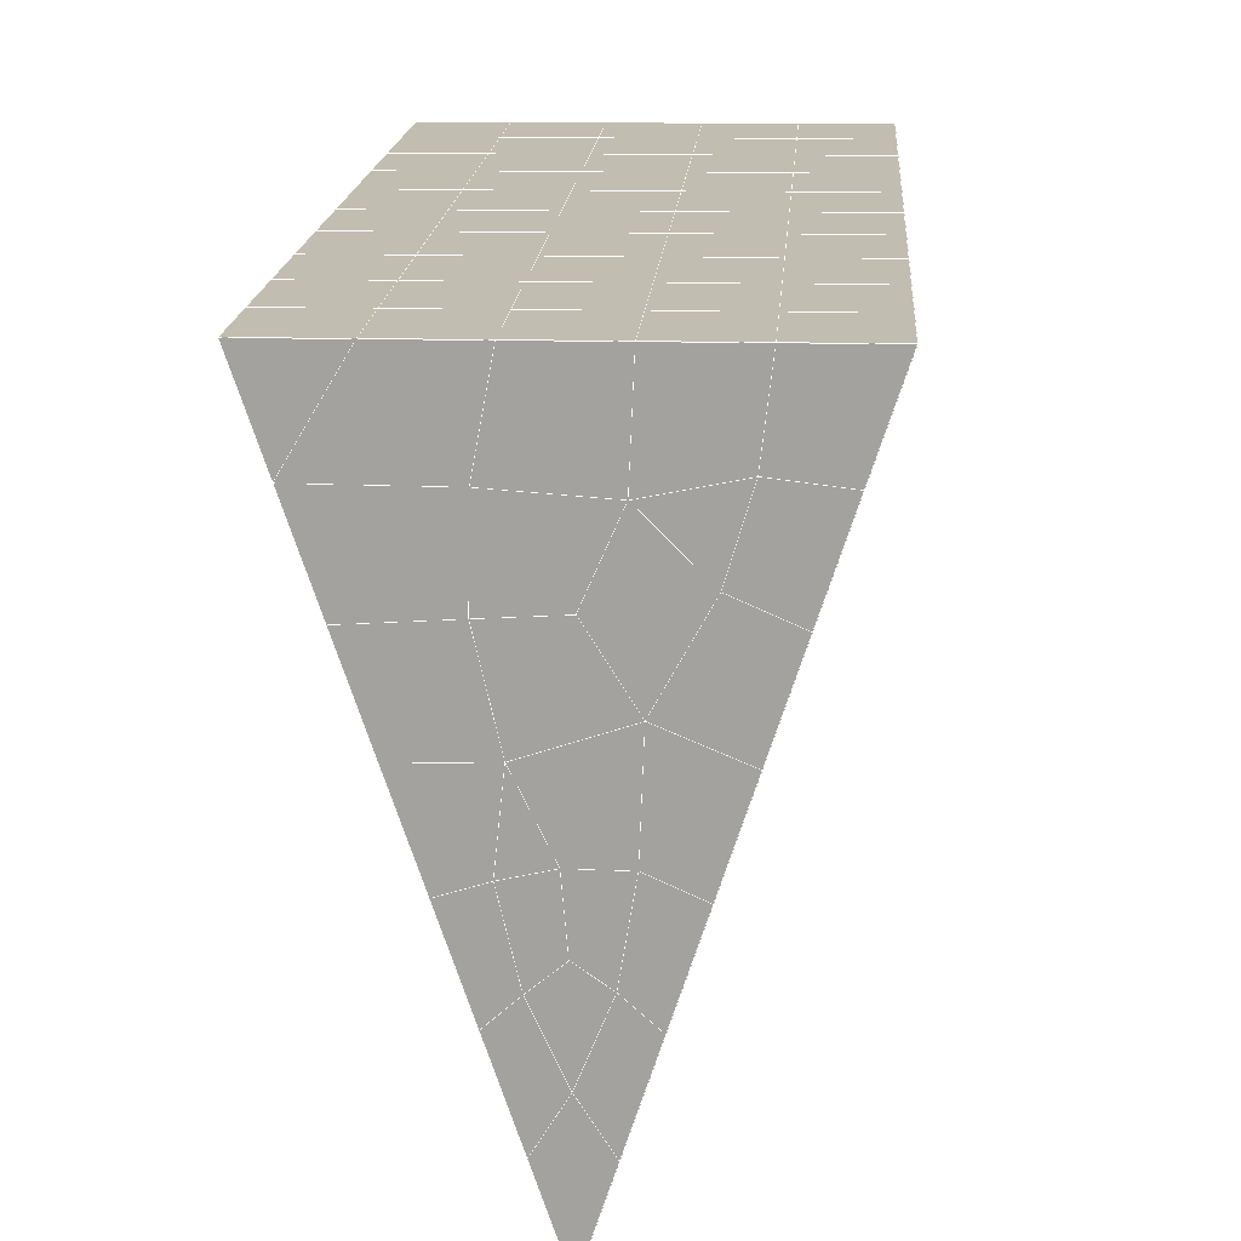
<metadata>
{"format":"obj","ext":"obj","renderer":"f3d","projection":"perspective","resolution":1024,"background":"white","views":[{"elev":12.9,"azim":3.9,"up":"+Y"}]}
</metadata>
<code>
v 49 15.55 20.7
v 51 15.55 20.7
v 50.89 13.6 20.57
v 49.04 13.29 20.55
v 49 15.39 22.9
v 51 15.39 22.9
v 49 15.24 25.09
v 51 15.24 25.09
v 49 15.09 27.29
v 51 15.09 27.29
v 49 14.93 29.48
v 51 14.93 29.48
v 49 14.78 31.68
v 51 14.78 31.68
v 49 14.63 33.87
v 51 14.63 33.87
v 49 14.47 36.06
v 51 14.47 36.06
v 49 14.32 38.26
v 51 14.32 38.26
v 49 14.17 40.45
v 51 14.17 40.45
v 49 14.01 42.65
v 51 14.01 42.65
v 48.58 11.85 42.5
v 50.89 11.69 42.49
v 48.54 9.864 42.36
v 50.12 9.952 42.37
v 49.04 7.655 42.2
v 51.13 8.332 42.25
v 49.84 5.987 42.09
v 51.02 5.97 42.09
v 49.96 4.506 41.98
v 50.69 3.997 41.95
v 49.26 3.929 41.94
v 49.99 2.325 41.83
v 48.57 3.325 41.9
v 49.29 1.188 41.75
v 48.57 3.479 39.71
v 49.29 1.341 39.56
v 48.57 3.632 37.51
v 49.29 1.494 37.36
v 48.57 3.785 35.32
v 49.29 1.648 35.17
v 48.57 3.939 33.12
v 49.29 1.801 32.97
v 48.57 4.092 30.93
v 49.29 1.955 30.78
v 48.57 4.246 28.73
v 49.29 2.108 28.58
v 48.57 4.4 26.54
v 49.29 2.262 26.39
v 48.57 4.553 24.34
v 49.29 2.415 24.19
v 48.57 4.706 22.15
v 49.29 2.569 22
v 48.57 4.86 19.96
v 49.29 2.722 19.81
v 50.01 5.231 19.98
v 50 3.344 19.85
v 51.43 4.86 19.96
v 50.71 2.722 19.81
v 51.43 4.706 22.15
v 50.71 2.568 22
v 51.43 4.553 24.34
v 50.71 2.415 24.2
v 51.43 4.399 26.54
v 50.71 2.262 26.39
v 51.43 4.246 28.73
v 50.71 2.108 28.58
v 51.43 4.093 30.93
v 50.71 1.955 30.78
v 51.43 3.939 33.12
v 50.71 1.802 32.97
v 51.43 3.786 35.32
v 50.71 1.648 35.17
v 51.43 3.632 37.51
v 50.71 1.494 37.36
v 51.43 3.479 39.71
v 50.71 1.341 39.56
v 51.43 3.325 41.9
v 50.71 1.188 41.75
v 52.14 5.463 42.05
v 52.14 5.616 39.86
v 52.14 5.77 37.66
v 52.14 5.923 35.47
v 52.14 6.077 33.27
v 52.14 6.23 31.08
v 52.14 6.384 28.88
v 52.14 6.537 26.69
v 52.14 6.69 24.49
v 52.14 6.844 22.3
v 52.14 6.997 20.11
v 50.04 7.857 20.17
v 47.86 6.997 20.1
v 47.86 6.844 22.3
v 47.86 6.69 24.49
v 47.86 6.537 26.69
v 47.86 6.384 28.88
v 47.86 6.23 31.08
v 47.86 6.076 33.27
v 47.86 5.923 35.47
v 47.86 5.77 37.66
v 47.86 5.616 39.86
v 47.86 5.463 42.05
v 48.84 5.765 42.07
v 50 -0.9499 41.6
v 50 -0.7968 39.41
v 50 -0.6435 37.21
v 50 -0.4897 35.02
v 50 -0.3365 32.82
v 50 -0.1828 30.63
v 50 -0.02937 28.43
v 50 0.124 26.24
v 50 0.2778 24.05
v 50 0.4308 21.85
v 50 0.5843 19.66
v 51.49 9.871 20.31
v 52.86 9.135 20.25
v 52.19 11.59 20.43
v 53.57 11.27 20.4
v 52.62 13.57 20.56
v 54.29 13.41 20.55
v 53 15.55 20.7
v 55 15.55 20.7
v 53 15.39 22.9
v 55 15.39 22.9
v 53 15.24 25.09
v 55 15.24 25.09
v 53 15.09 27.29
v 55 15.09 27.29
v 53 14.93 29.48
v 55 14.93 29.48
v 53 14.78 31.68
v 55 14.78 31.68
v 53 14.63 33.87
v 55 14.63 33.87
v 53 14.47 36.07
v 55 14.47 36.06
v 53 14.32 38.26
v 55 14.32 38.26
v 53 14.17 40.45
v 55 14.17 40.45
v 53 14.01 42.65
v 55 14.01 42.65
v 52.76 12.06 42.51
v 54.29 11.88 42.5
v 52.24 10.32 42.39
v 53.57 9.738 42.35
v 52.86 7.6 42.2
v 47.14 7.6 42.2
v 46.43 9.738 42.35
v 45.71 11.88 42.5
v 47 14.01 42.65
v 47 14.17 40.45
v 47 14.32 38.26
v 47 14.47 36.06
v 47 14.63 33.87
v 47 14.78 31.68
v 47 14.93 29.48
v 47 15.09 27.29
v 47 15.24 25.09
v 47 15.39 22.9
v 47 15.55 20.7
v 47.23 13.62 20.57
v 48.83 10.06 20.32
v 50.46 11.53 20.42
v 47.14 9.135 20.25
v 47.14 8.982 22.45
v 47.14 8.828 24.64
v 47.14 8.675 26.84
v 47.14 8.521 29.03
v 47.14 8.368 31.23
v 47.14 8.214 33.42
v 47.14 8.061 35.62
v 47.14 7.907 37.81
v 47.14 7.754 40.01
v 52.86 8.982 22.45
v 52.86 8.828 24.64
v 52.86 8.675 26.84
v 52.86 8.521 29.03
v 52.86 8.368 31.23
v 52.86 8.214 33.42
v 52.86 8.061 35.62
v 52.86 7.907 37.81
v 52.86 7.754 40.01
v 53.57 9.891 40.16
v 53.57 10.04 37.96
v 53.57 10.2 35.77
v 53.57 10.35 33.57
v 53.57 10.51 31.38
v 53.57 10.66 29.18
v 53.57 10.81 26.99
v 53.57 10.97 24.79
v 53.57 11.12 22.6
v 54.29 12.03 40.3
v 54.29 12.18 38.11
v 54.29 12.34 35.92
v 54.29 12.49 33.72
v 54.29 12.64 31.53
v 54.29 12.8 29.33
v 54.29 12.95 27.14
v 54.29 13.1 24.94
v 54.29 13.26 22.75
v 47.79 11.93 20.45
v 46.43 11.27 20.4
v 46.43 11.12 22.6
v 46.43 10.97 24.79
v 46.43 10.81 26.99
v 46.43 10.66 29.18
v 46.43 10.51 31.38
v 46.43 10.35 33.57
v 46.43 10.2 35.77
v 46.43 10.04 37.96
v 46.43 9.891 40.16
v 45.71 13.41 20.55
v 45.71 13.26 22.75
v 45.71 13.1 24.94
v 45.71 12.95 27.14
v 45.71 12.8 29.33
v 45.71 12.64 31.53
v 45.71 12.49 33.72
v 45.71 12.34 35.92
v 45.71 12.18 38.11
v 45.71 12.03 40.3
v 45 15.55 20.7
v 45 15.39 22.9
v 45 15.24 25.09
v 45 15.09 27.29
v 45 14.93 29.48
v 45 14.78 31.68
v 45 14.63 33.87
v 45 14.47 36.06
v 45 14.32 38.26
v 45 14.17 40.45
v 45 14.01 42.65
v 49.96 4.506 41.98
v 49.84 5.987 42.09
v 49.04 7.655 42.2
v 47.14 7.6 42.2
v 47.14 7.754 40.01
v 47.86 5.616 39.86
v 48.57 3.479 39.71
v 49.29 1.341 39.56
v 49.29 1.188 41.75
v 50 -0.9499 41.6
v 50.71 1.188 41.75
v 50.71 1.341 39.56
v 51.43 3.479 39.71
v 51.43 3.325 41.9
v 52.14 5.463 42.05
v 51.02 5.97 42.09
v 51.13 8.332 42.25
v 48.84 5.765 42.07
v 47.86 5.463 42.05
v 48.57 3.325 41.9
v 49.99 2.325 41.83
v 50.69 3.997 41.95
v 49.26 3.929 41.94
v 48.57 3.632 37.51
v 47.86 5.77 37.66
v 47.14 7.907 37.81
v 46.43 10.04 37.96
v 46.43 9.891 40.16
v 46.43 9.738 42.35
v 48.54 9.864 42.36
v 52.24 10.32 42.39
v 50.89 11.69 42.49
v 50.12 9.952 42.37
v 52.86 7.6 42.2
v 52.14 5.616 39.86
v 51.43 3.632 37.51
v 50.71 1.494 37.36
v 50 -0.7968 39.41
v 45.71 11.88 42.5
v 45.71 12.03 40.3
v 45.71 12.18 38.11
v 45.71 12.34 35.92
v 46.43 10.2 35.77
v 47.14 8.061 35.62
v 47.86 5.923 35.47
v 52.76 12.06 42.51
v 53.57 9.738 42.35
v 53.57 9.891 40.16
v 52.86 7.754 40.01
v 52.86 7.907 37.81
v 52.14 5.77 37.66
v 52.14 5.923 35.47
v 51.43 3.786 35.32
v 51.43 3.939 33.12
v 50.71 1.802 32.97
v 50.71 1.648 35.17
v 50 -0.4897 35.02
v 50 -0.6435 37.21
v 49.29 1.494 37.36
v 54.29 11.88 42.5
v 53 14.01 42.65
v 51 14.01 42.65
v 48.58 11.85 42.5
v 55 14.01 42.65
v 55 14.17 40.45
v 55 14.32 38.26
v 55 14.47 36.06
v 54.29 12.34 35.92
v 54.29 12.49 33.72
v 53.57 10.35 33.57
v 53.57 10.51 31.38
v 52.86 8.368 31.23
v 52.86 8.521 29.03
v 52.14 6.384 28.88
v 52.14 6.537 26.69
v 51.43 4.399 26.54
v 51.43 4.553 24.34
v 50.71 2.415 24.19
v 50.71 2.262 26.39
v 50 0.124 26.24
v 50 -0.02937 28.43
v 49.29 2.108 28.58
v 49.29 1.955 30.78
v 48.57 4.092 30.93
v 48.57 3.939 33.12
v 47.86 6.076 33.27
v 48.57 3.785 35.32
v 49.29 1.801 32.97
v 50 -0.1828 30.63
v 50.71 2.108 28.58
v 51.43 4.246 28.73
v 52.14 6.23 31.08
v 52.86 8.214 33.42
v 53.57 10.2 35.77
v 54.29 12.18 38.11
v 53 14.32 38.26
v 53 14.17 40.45
v 54.29 12.03 40.3
v 53.57 10.04 37.96
v 52.86 8.061 35.62
v 52.14 6.077 33.27
v 51.43 4.093 30.93
v 50.71 1.955 30.78
v 50 -0.3365 32.82
v 49.29 1.648 35.17
v 51 14.17 40.45
v 49 14.01 42.65
v 45 14.01 42.65
v 45 14.17 40.45
v 45 14.32 38.26
v 45 14.47 36.06
v 45.71 12.49 33.72
v 46.43 10.35 33.57
v 47.14 8.214 33.42
v 47 14.17 40.45
v 49 14.17 40.45
v 51 14.32 38.26
v 53 14.47 36.06
v 55 14.63 33.87
v 54.29 12.64 31.53
v 53.57 10.66 29.18
v 52.86 8.675 26.84
v 52.14 6.69 24.49
v 51.43 4.706 22.15
v 50.71 2.568 22
v 50 0.2778 24.05
v 49.29 2.262 26.39
v 48.57 4.246 28.73
v 47.86 6.23 31.08
v 47.14 8.368 31.23
v 47.86 6.384 28.88
v 48.57 4.4 26.54
v 49.29 2.415 24.19
v 50 0.4308 21.85
v 50.71 2.722 19.81
v 51.43 4.86 19.95
v 52.14 6.844 22.3
v 52.86 8.828 24.64
v 53.57 10.81 26.99
v 54.29 12.8 29.33
v 55 14.78 31.68
v 53 14.63 33.87
v 51 14.47 36.06
v 49 14.32 38.26
v 47 14.01 42.65
v 50 0.5843 19.66
v 49.29 2.722 19.81
v 49.29 2.569 22
v 48.57 4.706 22.15
v 48.57 4.553 24.34
v 47.86 6.69 24.49
v 47.86 6.537 26.69
v 47.14 8.675 26.84
v 47.14 8.521 29.03
v 46.43 10.66 29.18
v 46.43 10.51 31.38
v 50 3.344 19.85
v 50.01 5.231 19.98
v 52.14 6.997 20.1
v 52.86 8.982 22.45
v 53.57 10.97 24.79
v 54.29 12.95 27.14
v 55 14.93 29.48
v 53 14.78 31.68
v 51 14.63 33.87
v 49 14.47 36.06
v 47 14.32 38.26
v 47 14.47 36.06
v 45 14.63 33.87
v 45.71 12.64 31.53
v 48.57 4.86 19.96
v 47.86 6.844 22.3
v 47.14 8.828 24.64
v 46.43 10.81 26.99
v 45.71 12.8 29.33
v 45 14.78 31.68
v 47 14.63 33.87
v 49 14.63 33.87
v 47 14.78 31.68
v 45 14.93 29.48
v 45.71 12.95 27.14
v 46.43 10.97 24.79
v 47.14 8.982 22.45
v 47.86 6.997 20.1
v 50.04 7.857 20.16
v 52.86 9.135 20.25
v 53.57 11.12 22.6
v 54.29 13.1 24.94
v 55 15.09 27.29
v 53 14.93 29.48
v 51 14.78 31.68
v 49 14.78 31.68
v 47 14.93 29.48
v 45 15.09 27.29
v 45.71 13.1 24.94
v 46.43 11.12 22.6
v 47.14 9.135 20.25
v 51.49 9.871 20.31
v 53.57 11.27 20.4
v 54.29 13.26 22.75
v 55 15.24 25.09
v 53 15.09 27.29
v 51 14.93 29.48
v 49 14.93 29.48
v 47 15.09 27.29
v 45 15.24 25.09
v 45.71 13.26 22.75
v 46.43 11.27 20.4
v 48.83 10.06 20.32
v 55 15.55 20.7
v 53 15.55 20.7
v 52.62 13.57 20.56
v 50.89 13.6 20.57
v 50.46 11.53 20.42
v 52.19 11.59 20.43
v 54.29 13.41 20.55
v 55 15.39 22.9
v 53 15.39 22.9
v 53 15.24 25.09
v 51 15.24 25.09
v 49 15.24 25.09
v 47 15.24 25.09
v 45 15.39 22.9
v 45.71 13.41 20.55
v 47.79 11.93 20.45
v 51 15.09 27.29
v 49 15.09 27.29
v 51 15.39 22.9
v 51 15.55 20.7
v 49 15.39 22.9
v 47 15.39 22.9
v 45 15.55 20.7
v 47.23 13.62 20.57
v 49.04 13.29 20.54
v 49 15.55 20.7
v 47 15.55 20.7
f 1 2 3
f 1 3 4
f 5 6 2
f 5 2 1
f 7 8 6
f 7 6 5
f 9 10 8
f 9 8 7
f 11 12 10
f 11 10 9
f 13 14 12
f 13 12 11
f 15 16 14
f 15 14 13
f 17 18 16
f 17 16 15
f 19 20 18
f 19 18 17
f 21 22 20
f 21 20 19
f 23 24 22
f 23 22 21
f 25 26 24
f 25 24 23
f 27 28 26
f 27 26 25
f 29 30 28
f 29 28 27
f 31 32 30
f 31 30 29
f 33 34 32
f 33 32 31
f 35 36 34
f 35 34 33
f 37 38 36
f 37 36 35
f 39 40 38
f 39 38 37
f 41 42 40
f 41 40 39
f 43 44 42
f 43 42 41
f 45 46 44
f 45 44 43
f 47 48 46
f 47 46 45
f 49 50 48
f 49 48 47
f 51 52 50
f 51 50 49
f 53 54 52
f 53 52 51
f 55 56 54
f 55 54 53
f 57 58 56
f 57 56 55
f 59 60 58
f 59 58 57
f 61 62 60
f 61 60 59
f 63 64 62
f 63 62 61
f 65 66 64
f 65 64 63
f 67 68 66
f 67 66 65
f 69 70 68
f 69 68 67
f 71 72 70
f 71 70 69
f 73 74 72
f 73 72 71
f 75 76 74
f 75 74 73
f 77 78 76
f 77 76 75
f 79 80 78
f 79 78 77
f 81 82 80
f 81 80 79
f 34 36 82
f 34 82 81
f 81 83 32
f 81 32 34
f 79 84 83
f 79 83 81
f 77 85 84
f 77 84 79
f 75 86 85
f 75 85 77
f 73 87 86
f 73 86 75
f 71 88 87
f 71 87 73
f 69 89 88
f 69 88 71
f 67 90 89
f 67 89 69
f 65 91 90
f 65 90 67
f 63 92 91
f 63 91 65
f 61 93 92
f 61 92 63
f 59 94 93
f 59 93 61
f 57 95 94
f 57 94 59
f 55 96 95
f 55 95 57
f 53 97 96
f 53 96 55
f 51 98 97
f 51 97 53
f 49 99 98
f 49 98 51
f 47 100 99
f 47 99 49
f 45 101 100
f 45 100 47
f 43 102 101
f 43 101 45
f 41 103 102
f 41 102 43
f 39 104 103
f 39 103 41
f 37 105 104
f 37 104 39
f 35 106 105
f 35 105 37
f 33 31 106
f 33 106 35
f 107 82 36
f 107 36 38
f 108 80 82
f 108 82 107
f 109 78 80
f 109 80 108
f 110 76 78
f 110 78 109
f 111 74 76
f 111 76 110
f 112 72 74
f 112 74 111
f 113 70 72
f 113 72 112
f 114 68 70
f 114 70 113
f 115 66 68
f 115 68 114
f 116 64 66
f 116 66 115
f 117 62 64
f 117 64 116
f 58 60 62
f 58 62 117
f 116 56 58
f 116 58 117
f 115 54 56
f 115 56 116
f 114 52 54
f 114 54 115
f 113 50 52
f 113 52 114
f 112 48 50
f 112 50 113
f 111 46 48
f 111 48 112
f 110 44 46
f 110 46 111
f 109 42 44
f 109 44 110
f 108 40 42
f 108 42 109
f 107 38 40
f 107 40 108
f 118 119 93
f 118 93 94
f 120 121 119
f 120 119 118
f 122 123 121
f 122 121 120
f 124 125 123
f 124 123 122
f 126 127 125
f 126 125 124
f 128 129 127
f 128 127 126
f 130 131 129
f 130 129 128
f 132 133 131
f 132 131 130
f 134 135 133
f 134 133 132
f 136 137 135
f 136 135 134
f 138 139 137
f 138 137 136
f 140 141 139
f 140 139 138
f 142 143 141
f 142 141 140
f 144 145 143
f 144 143 142
f 146 147 145
f 146 145 144
f 148 149 147
f 148 147 146
f 30 150 149
f 30 149 148
f 32 83 150
f 32 150 30
f 29 151 105
f 29 105 106
f 27 152 151
f 27 151 29
f 25 153 152
f 25 152 27
f 23 154 153
f 23 153 25
f 21 155 154
f 21 154 23
f 19 156 155
f 19 155 21
f 17 157 156
f 17 156 19
f 15 158 157
f 15 157 17
f 13 159 158
f 13 158 15
f 11 160 159
f 11 159 13
f 9 161 160
f 9 160 11
f 7 162 161
f 7 161 9
f 5 163 162
f 5 162 7
f 1 164 163
f 1 163 5
f 4 165 164
f 4 164 1
f 94 166 167
f 94 167 118
f 95 168 166
f 95 166 94
f 96 169 168
f 96 168 95
f 97 170 169
f 97 169 96
f 98 171 170
f 98 170 97
f 99 172 171
f 99 171 98
f 100 173 172
f 100 172 99
f 101 174 173
f 101 173 100
f 102 175 174
f 102 174 101
f 103 176 175
f 103 175 102
f 104 177 176
f 104 176 103
f 105 151 177
f 105 177 104
f 178 92 93
f 178 93 119
f 179 91 92
f 179 92 178
f 180 90 91
f 180 91 179
f 181 89 90
f 181 90 180
f 182 88 89
f 182 89 181
f 183 87 88
f 183 88 182
f 184 86 87
f 184 87 183
f 185 85 86
f 185 86 184
f 186 84 85
f 186 85 185
f 150 83 84
f 150 84 186
f 186 187 149
f 186 149 150
f 185 188 187
f 185 187 186
f 184 189 188
f 184 188 185
f 183 190 189
f 183 189 184
f 182 191 190
f 182 190 183
f 181 192 191
f 181 191 182
f 180 193 192
f 180 192 181
f 179 194 193
f 179 193 180
f 178 195 194
f 178 194 179
f 119 121 195
f 119 195 178
f 187 196 147
f 187 147 149
f 188 197 196
f 188 196 187
f 189 198 197
f 189 197 188
f 190 199 198
f 190 198 189
f 191 200 199
f 191 199 190
f 192 201 200
f 192 200 191
f 193 202 201
f 193 201 192
f 194 203 202
f 194 202 193
f 195 204 203
f 195 203 194
f 121 123 204
f 121 204 195
f 196 143 145
f 196 145 147
f 197 141 143
f 197 143 196
f 198 139 141
f 198 141 197
f 199 137 139
f 199 139 198
f 200 135 137
f 200 137 199
f 201 133 135
f 201 135 200
f 202 131 133
f 202 133 201
f 203 129 131
f 203 131 202
f 204 127 129
f 204 129 203
f 123 125 127
f 123 127 204
f 166 205 4
f 166 4 167
f 168 206 205
f 168 205 166
f 169 207 206
f 169 206 168
f 170 208 207
f 170 207 169
f 171 209 208
f 171 208 170
f 172 210 209
f 172 209 171
f 173 211 210
f 173 210 172
f 174 212 211
f 174 211 173
f 175 213 212
f 175 212 174
f 176 214 213
f 176 213 175
f 177 215 214
f 177 214 176
f 151 152 215
f 151 215 177
f 144 24 26
f 144 26 146
f 142 22 24
f 142 24 144
f 140 20 22
f 140 22 142
f 138 18 20
f 138 20 140
f 136 16 18
f 136 18 138
f 134 14 16
f 134 16 136
f 132 12 14
f 132 14 134
f 130 10 12
f 130 12 132
f 128 8 10
f 128 10 130
f 126 6 8
f 126 8 128
f 124 2 6
f 124 6 126
f 122 3 2
f 122 2 124
f 120 167 3
f 120 3 122
f 206 216 165
f 206 165 205
f 207 217 216
f 207 216 206
f 208 218 217
f 208 217 207
f 209 219 218
f 209 218 208
f 210 220 219
f 210 219 209
f 211 221 220
f 211 220 210
f 212 222 221
f 212 221 211
f 213 223 222
f 213 222 212
f 214 224 223
f 214 223 213
f 215 225 224
f 215 224 214
f 152 153 225
f 152 225 215
f 216 226 164
f 216 164 165
f 217 227 226
f 217 226 216
f 218 228 227
f 218 227 217
f 219 229 228
f 219 228 218
f 220 230 229
f 220 229 219
f 221 231 230
f 221 230 220
f 222 232 231
f 222 231 221
f 223 233 232
f 223 232 222
f 224 234 233
f 224 233 223
f 225 235 234
f 225 234 224
f 153 236 235
f 153 235 225
f 227 163 164
f 227 164 226
f 228 162 163
f 228 163 227
f 229 161 162
f 229 162 228
f 230 160 161
f 230 161 229
f 231 159 160
f 231 160 230
f 232 158 159
f 232 159 231
f 233 157 158
f 233 158 232
f 234 156 157
f 234 157 233
f 235 155 156
f 235 156 234
f 236 154 155
f 236 155 235
f 28 30 148
f 28 148 26
f 167 4 3
f 4 205 165
f 120 118 167
f 154 236 153
f 148 146 26
f 31 29 106
l 237 238
l 238 239
l 239 240
l 240 241
l 241 242
l 242 243
l 243 244
l 244 245
l 245 246
l 246 247
l 247 248
l 248 249
l 249 250
l 250 251
l 251 252
l 252 253
l 253 239
l 239 254
l 254 255
l 255 256
l 256 245
l 245 257
l 257 247
l 247 250
l 250 258
l 258 252
l 252 238
l 238 254
l 254 259
l 259 237
l 237 258
l 258 257
l 257 259
l 259 256
l 256 243
l 243 260
l 260 261
l 261 262
l 262 263
l 263 264
l 264 265
l 265 266
l 266 239
l 253 267
l 267 268
l 268 269
l 269 253
l 253 270
l 270 251
l 251 271
l 271 249
l 249 272
l 272 273
l 273 248
l 248 274
l 274 246
l 240 265
l 265 275
l 275 276
l 276 277
l 277 278
l 278 279
l 279 280
l 280 281
l 281 261
l 261 242
l 242 255
l 255 240
l 268 282
l 282 267
l 267 283
l 283 284
l 284 285
l 285 286
l 286 287
l 287 288
l 288 289
l 289 290
l 290 291
l 291 292
l 292 293
l 293 294
l 294 295
l 295 244
l 244 274
l 274 294
l 294 273
l 273 292
l 292 289
l 289 272
l 272 287
l 287 271
l 271 285
l 285 270
l 270 283
l 283 296
l 296 282
l 282 297
l 297 298
l 298 268
l 268 299
l 299 266
l 266 269
l 300 301
l 301 302
l 302 303
l 303 304
l 304 305
l 305 306
l 306 307
l 307 308
l 308 309
l 309 310
l 310 311
l 311 312
l 312 313
l 313 314
l 314 315
l 315 316
l 316 317
l 317 318
l 318 319
l 319 320
l 320 321
l 321 322
l 322 281
l 281 323
l 323 321
l 321 324
l 324 319
l 319 325
l 325 317
l 317 326
l 326 315
l 315 312
l 312 327
l 327 310
l 310 328
l 328 308
l 308 329
l 329 306
l 306 330
l 330 304
l 304 331
l 331 302
l 302 332
l 332 333
l 333 297
l 297 300
l 300 296
l 296 334
l 334 331
l 331 335
l 335 330
l 330 336
l 336 329
l 329 337
l 337 328
l 328 338
l 338 327
l 327 326
l 326 339
l 339 325
l 325 340
l 340 324
l 324 341
l 341 323
l 323 260
l 260 295
l 295 341
l 341 293
l 293 340
l 340 291
l 291 339
l 339 338
l 338 290
l 290 337
l 337 288
l 288 336
l 336 286
l 286 335
l 335 284
l 284 334
l 334 301
l 301 333
l 333 342
l 342 298
l 298 343
l 343 299
l 299 275
l 275 344
l 344 345
l 345 346
l 346 347
l 347 278
l 278 348
l 348 349
l 349 350
l 350 280
l 280 262
l 262 241
l 241 264
l 264 276
l 276 345
l 345 351
l 351 352
l 352 342
l 342 353
l 353 332
l 332 354
l 354 303
l 303 355
l 355 305
l 305 356
l 356 307
l 307 357
l 357 309
l 309 358
l 358 311
l 311 359
l 359 313
l 313 360
l 360 361
l 361 314
l 314 362
l 362 316
l 316 363
l 363 318
l 318 364
l 364 320
l 320 365
l 365 322
l 322 350
l 350 366
l 366 365
l 365 367
l 367 364
l 364 368
l 368 363
l 363 369
l 369 362
l 362 370
l 370 361
l 361 371
l 371 372
l 372 360
l 360 373
l 373 359
l 359 374
l 374 358
l 358 375
l 375 357
l 357 376
l 376 356
l 356 377
l 377 355
l 355 378
l 378 354
l 354 379
l 379 353
l 353 380
l 380 352
l 352 343
l 343 381
l 381 275
l 382 383
l 383 384
l 384 385
l 385 386
l 386 387
l 387 388
l 388 389
l 389 390
l 390 391
l 391 392
l 392 366
l 366 390
l 390 367
l 367 388
l 388 368
l 368 386
l 386 369
l 369 384
l 384 370
l 370 382
l 382 371
l 371 393
l 393 394
l 394 372
l 372 395
l 395 373
l 373 396
l 396 374
l 374 397
l 397 375
l 375 398
l 398 376
l 376 399
l 399 377
l 377 400
l 400 378
l 378 401
l 401 379
l 379 402
l 402 380
l 380 403
l 403 404
l 404 347
l 347 405
l 405 348
l 348 406
l 406 392
l 392 349
l 349 279
l 279 263
l 263 277
l 277 346
l 346 403
l 403 351
l 351 381
l 381 344
l 393 383
l 383 407
l 407 385
l 385 408
l 408 387
l 387 409
l 409 389
l 389 410
l 410 391
l 391 411
l 411 406
l 406 412
l 412 405
l 405 413
l 413 404
l 404 402
l 402 414
l 414 413
l 413 415
l 415 412
l 412 416
l 416 411
l 411 417
l 417 410
l 410 418
l 418 409
l 409 419
l 419 408
l 408 420
l 420 407
l 407 394
l 394 421
l 421 395
l 395 422
l 422 396
l 396 423
l 423 397
l 397 424
l 424 398
l 398 425
l 425 399
l 399 426
l 426 400
l 400 427
l 427 401
l 401 414
l 414 428
l 428 415
l 415 429
l 429 416
l 416 430
l 430 417
l 417 431
l 431 418
l 418 432
l 432 419
l 419 433
l 433 420
l 420 421
l 421 434
l 434 422
l 422 435
l 435 423
l 423 436
l 436 424
l 424 437
l 437 425
l 425 438
l 438 426
l 426 439
l 439 427
l 427 428
l 428 440
l 440 429
l 429 441
l 441 430
l 430 442
l 442 431
l 431 443
l 443 432
l 432 444
l 444 433
l 433 445
l 445 421
l 446 447
l 447 448
l 448 449
l 449 450
l 450 451
l 451 448
l 448 452
l 452 446
l 446 453
l 453 454
l 454 455
l 455 456
l 456 457
l 457 458
l 458 442
l 442 459
l 459 443
l 443 460
l 460 444
l 444 461
l 461 445
l 445 450
l 450 434
l 434 451
l 451 435
l 435 452
l 452 436
l 436 453
l 453 437
l 437 455
l 455 438
l 438 462
l 462 463
l 463 440
l 440 439
l 439 462
l 462 456
l 456 464
l 464 454
l 454 447
l 447 465
l 465 464
l 464 466
l 466 457
l 457 463
l 463 441
l 441 458
l 458 467
l 467 459
l 459 468
l 468 460
l 460 469
l 469 461
l 461 470
l 470 471
l 471 465
l 465 449
l 449 470
l 470 469
l 469 472
l 472 467
l 467 466
l 466 471
l 471 472
l 472 468
l 470 450

</code>
